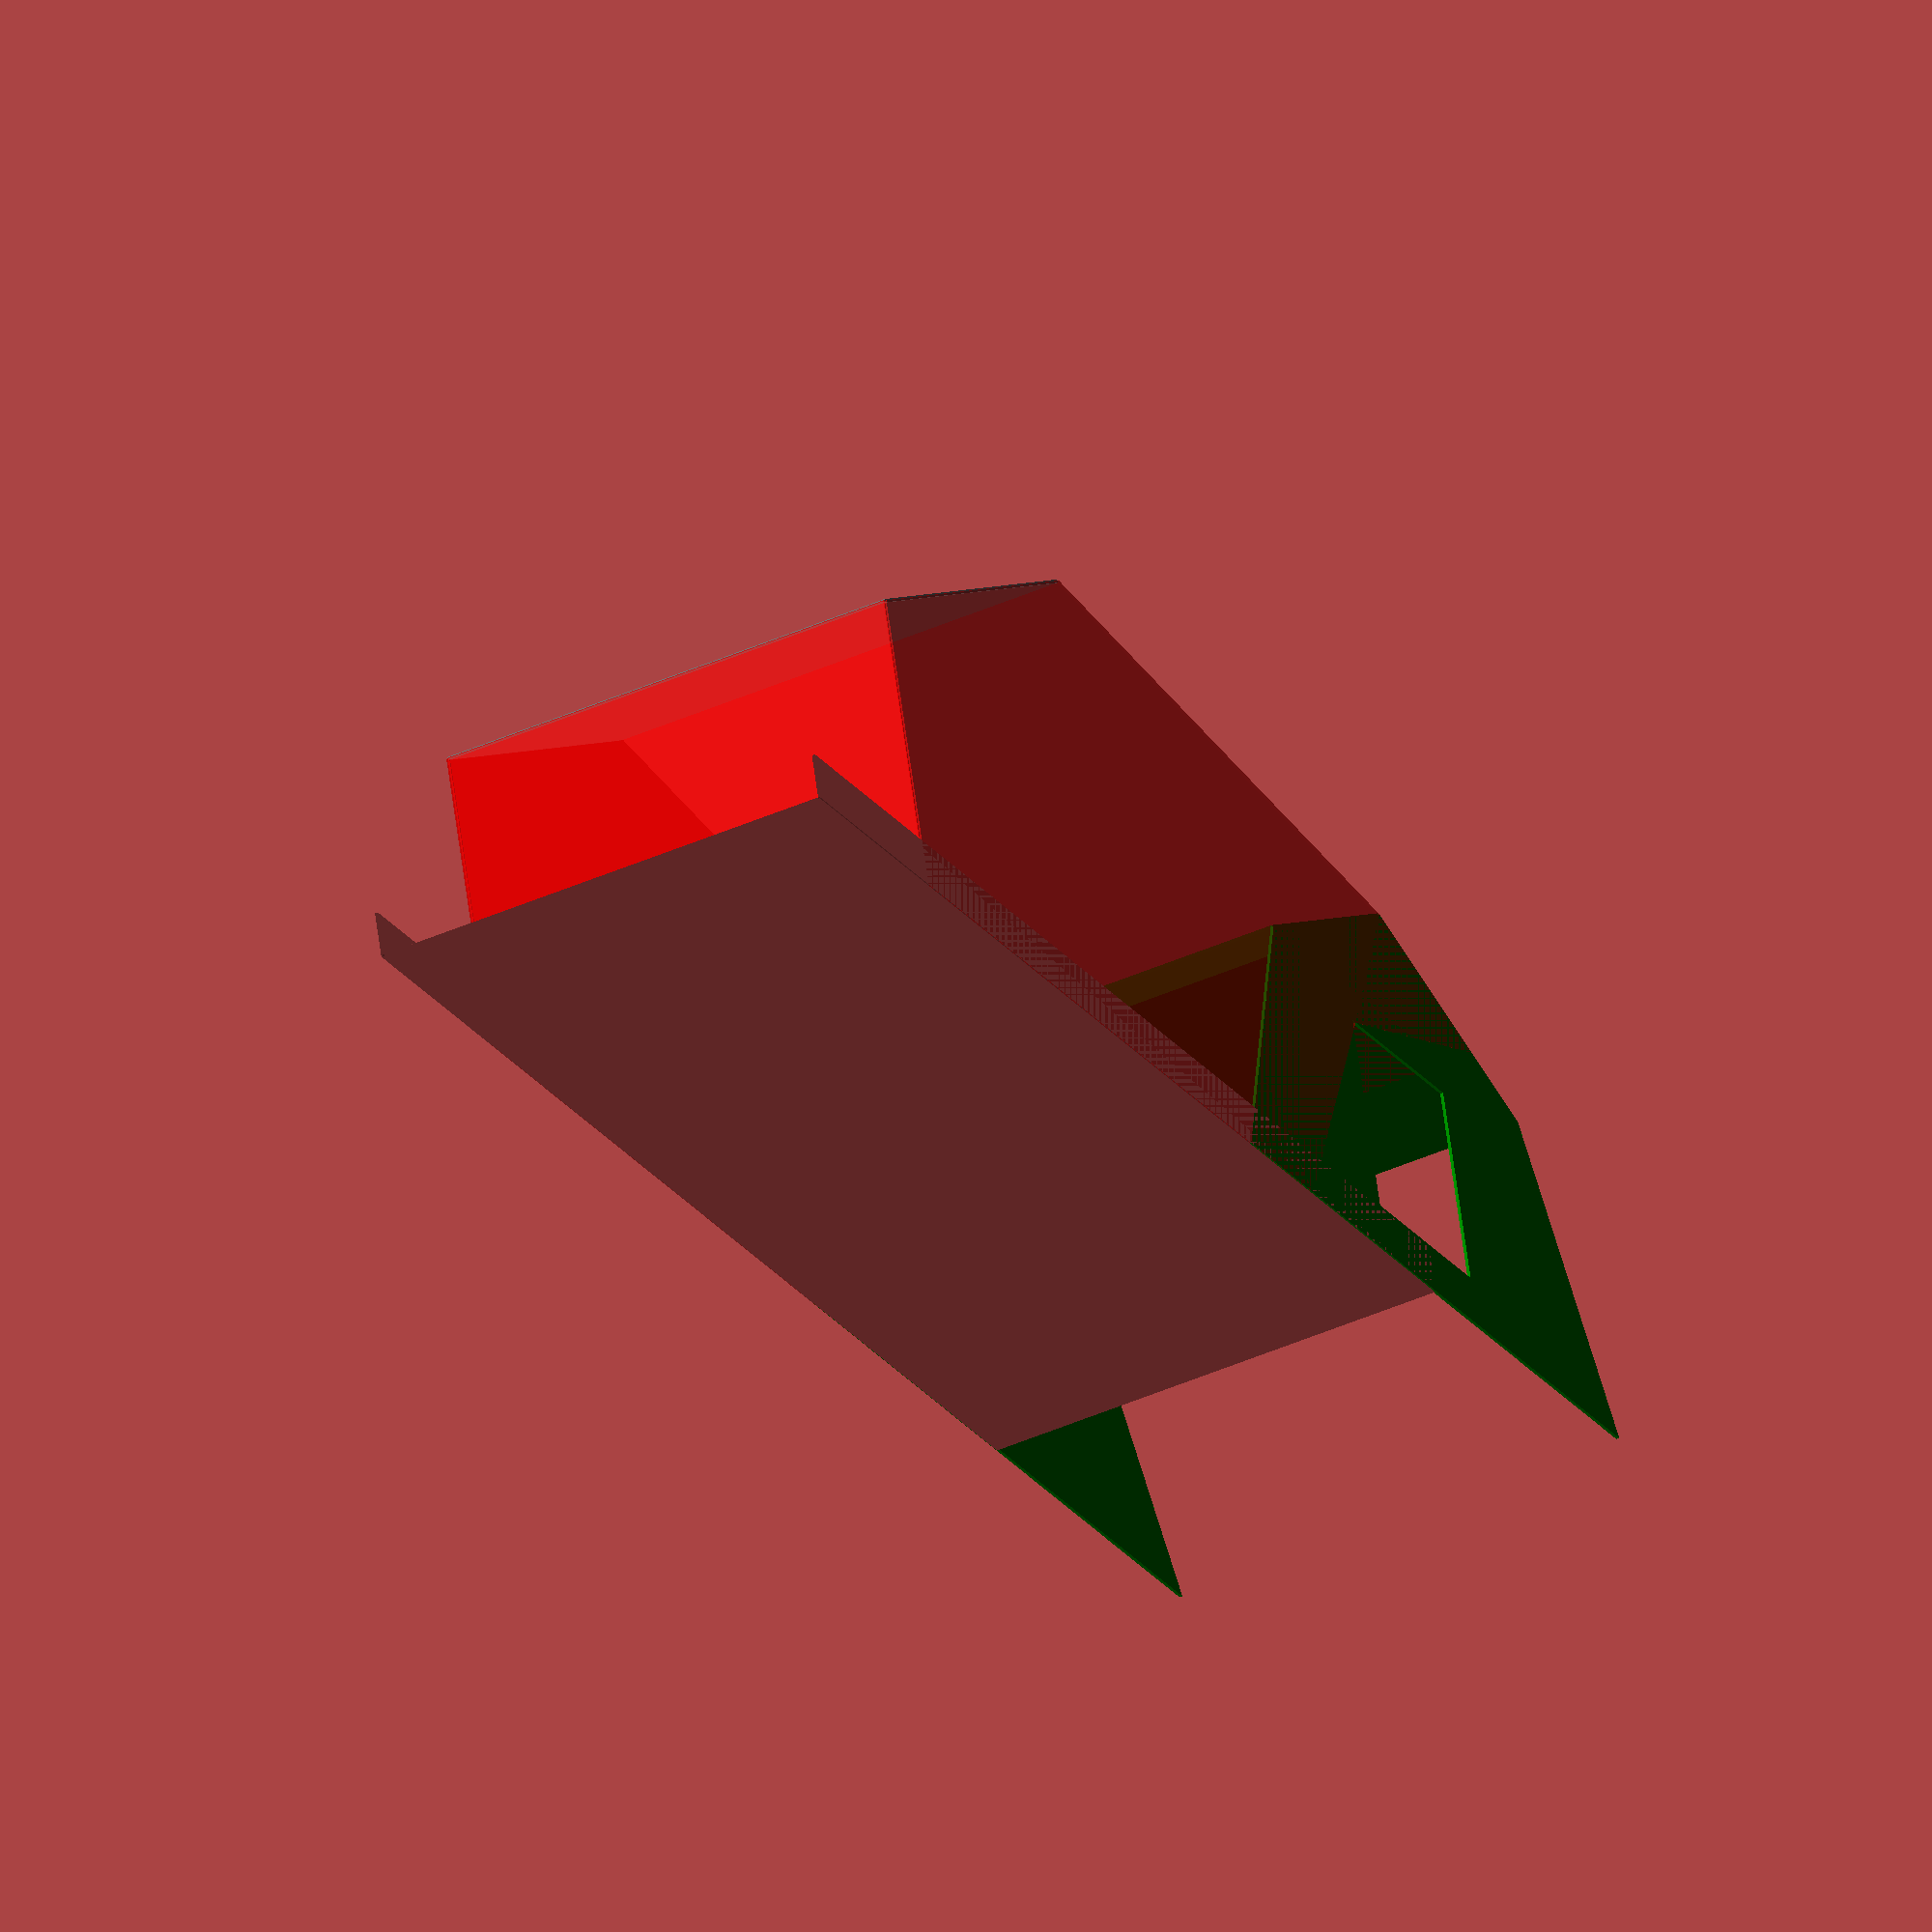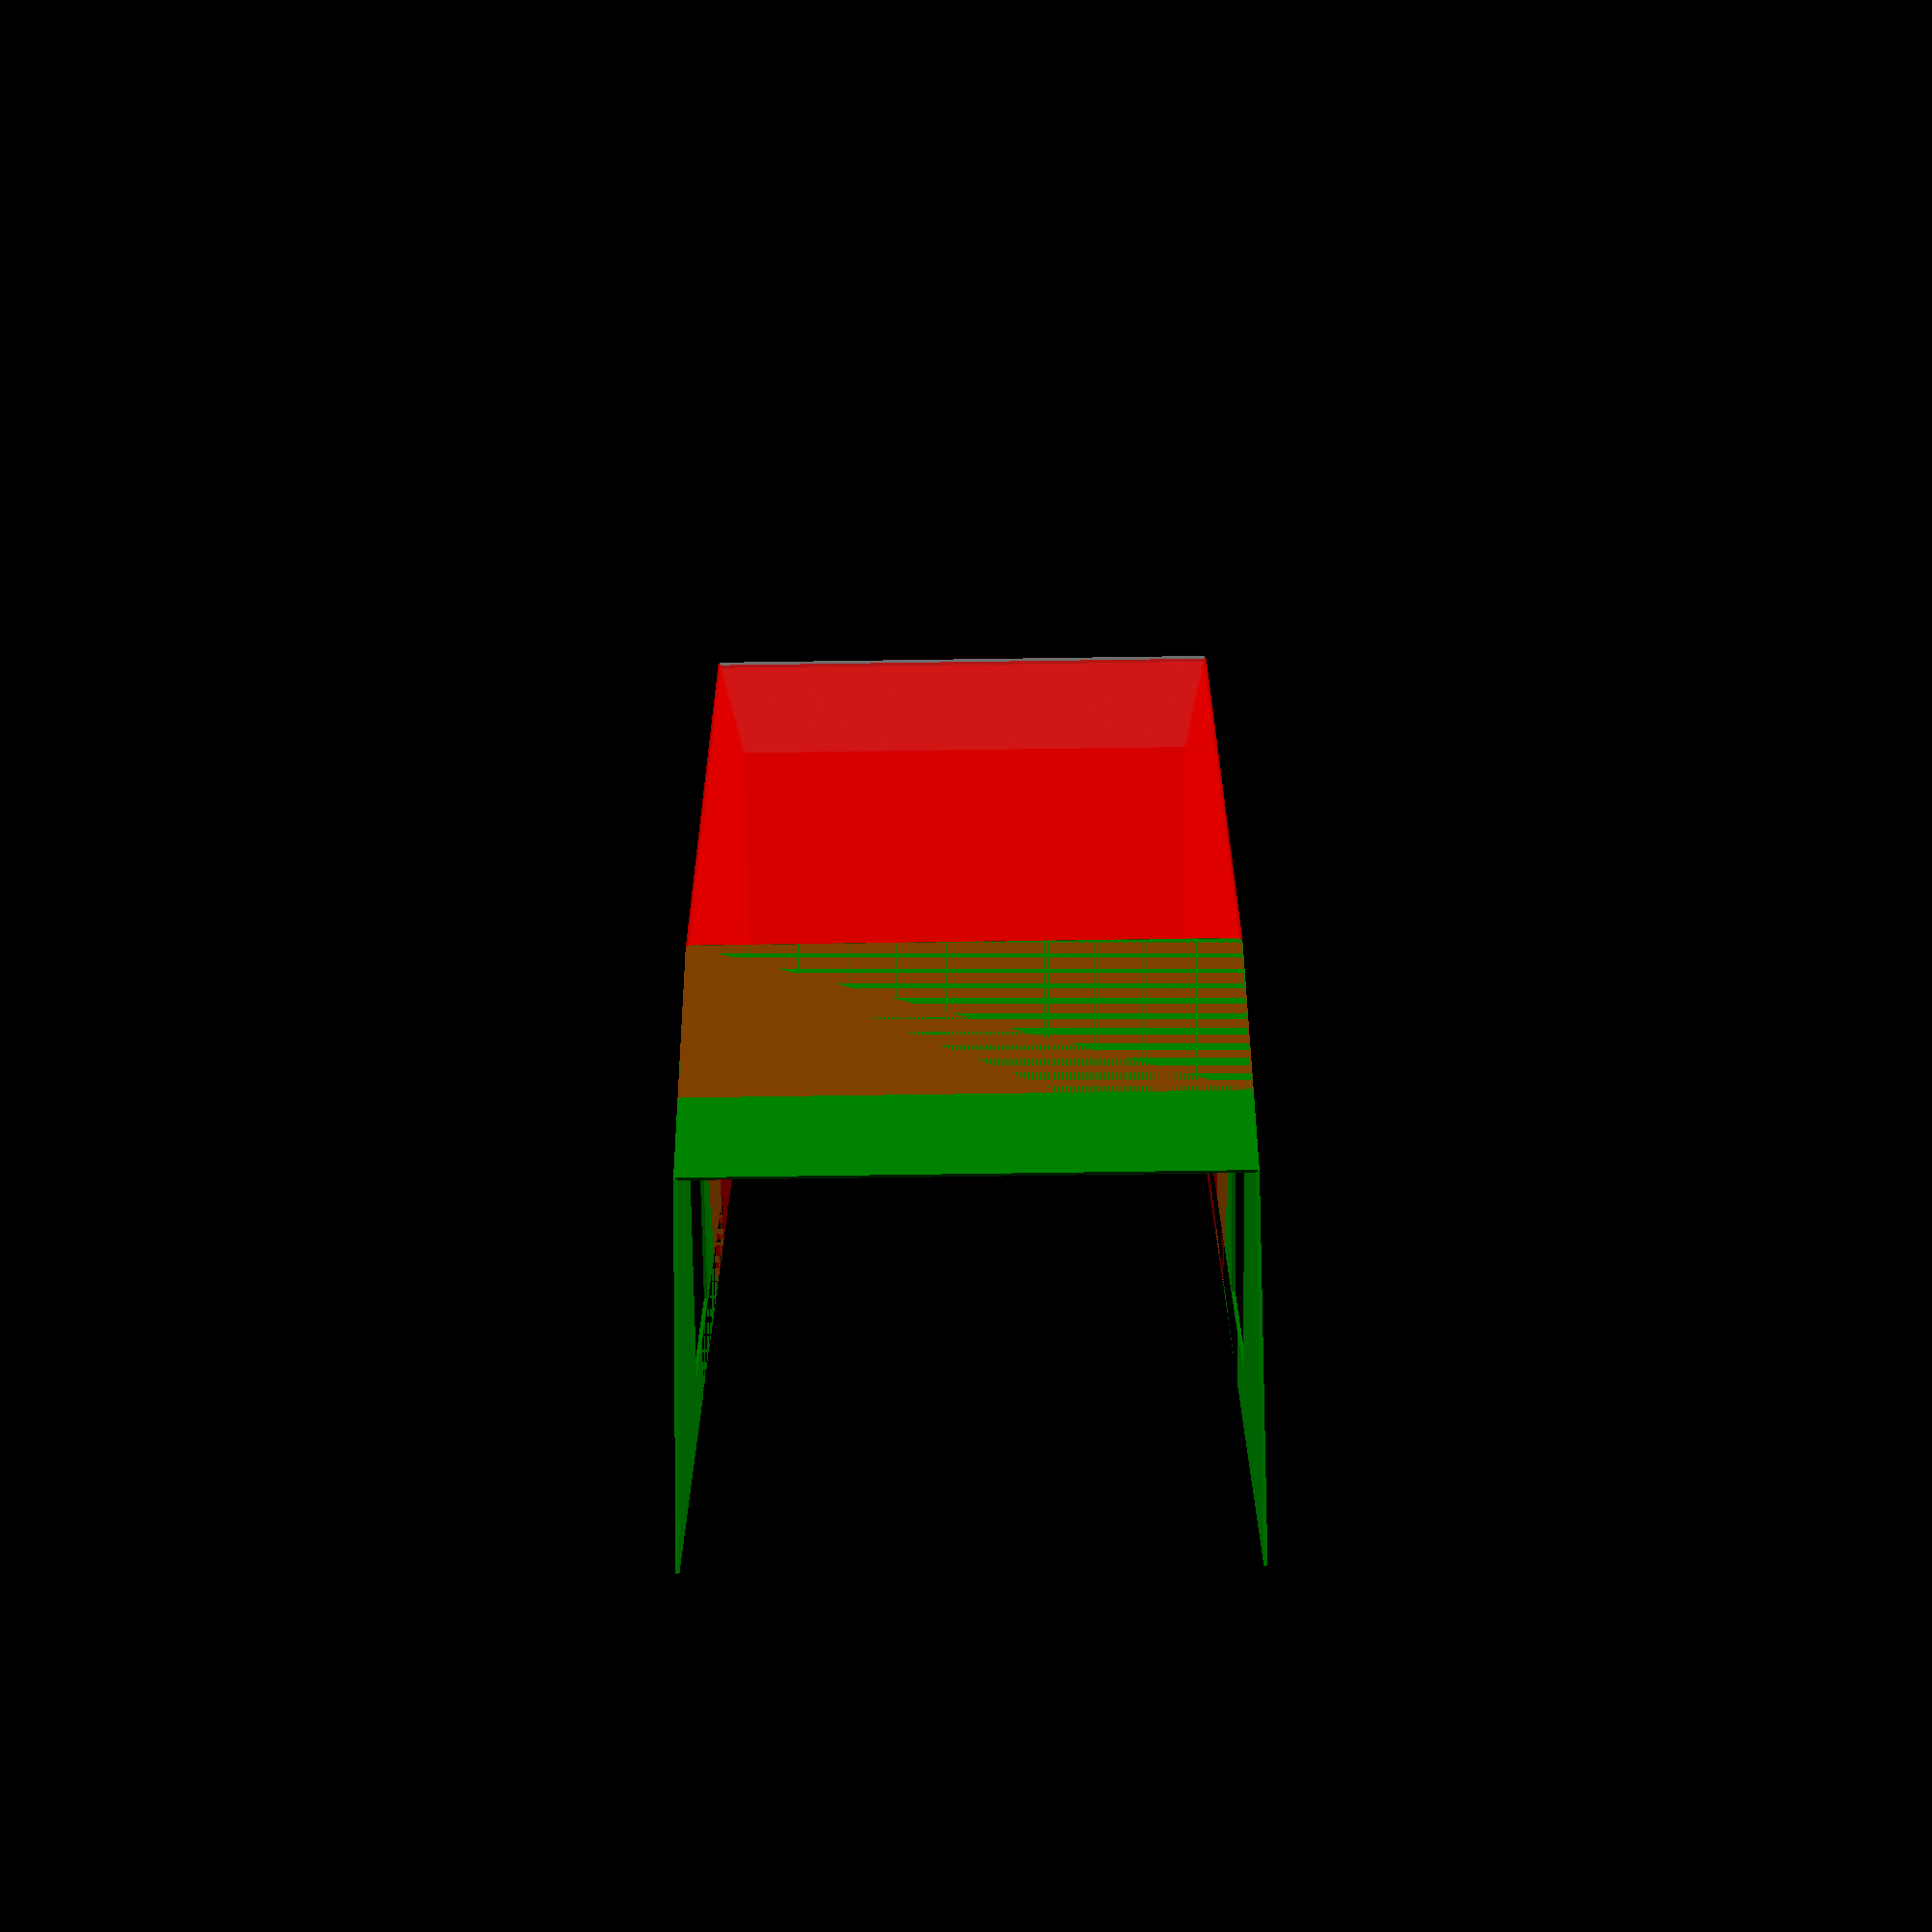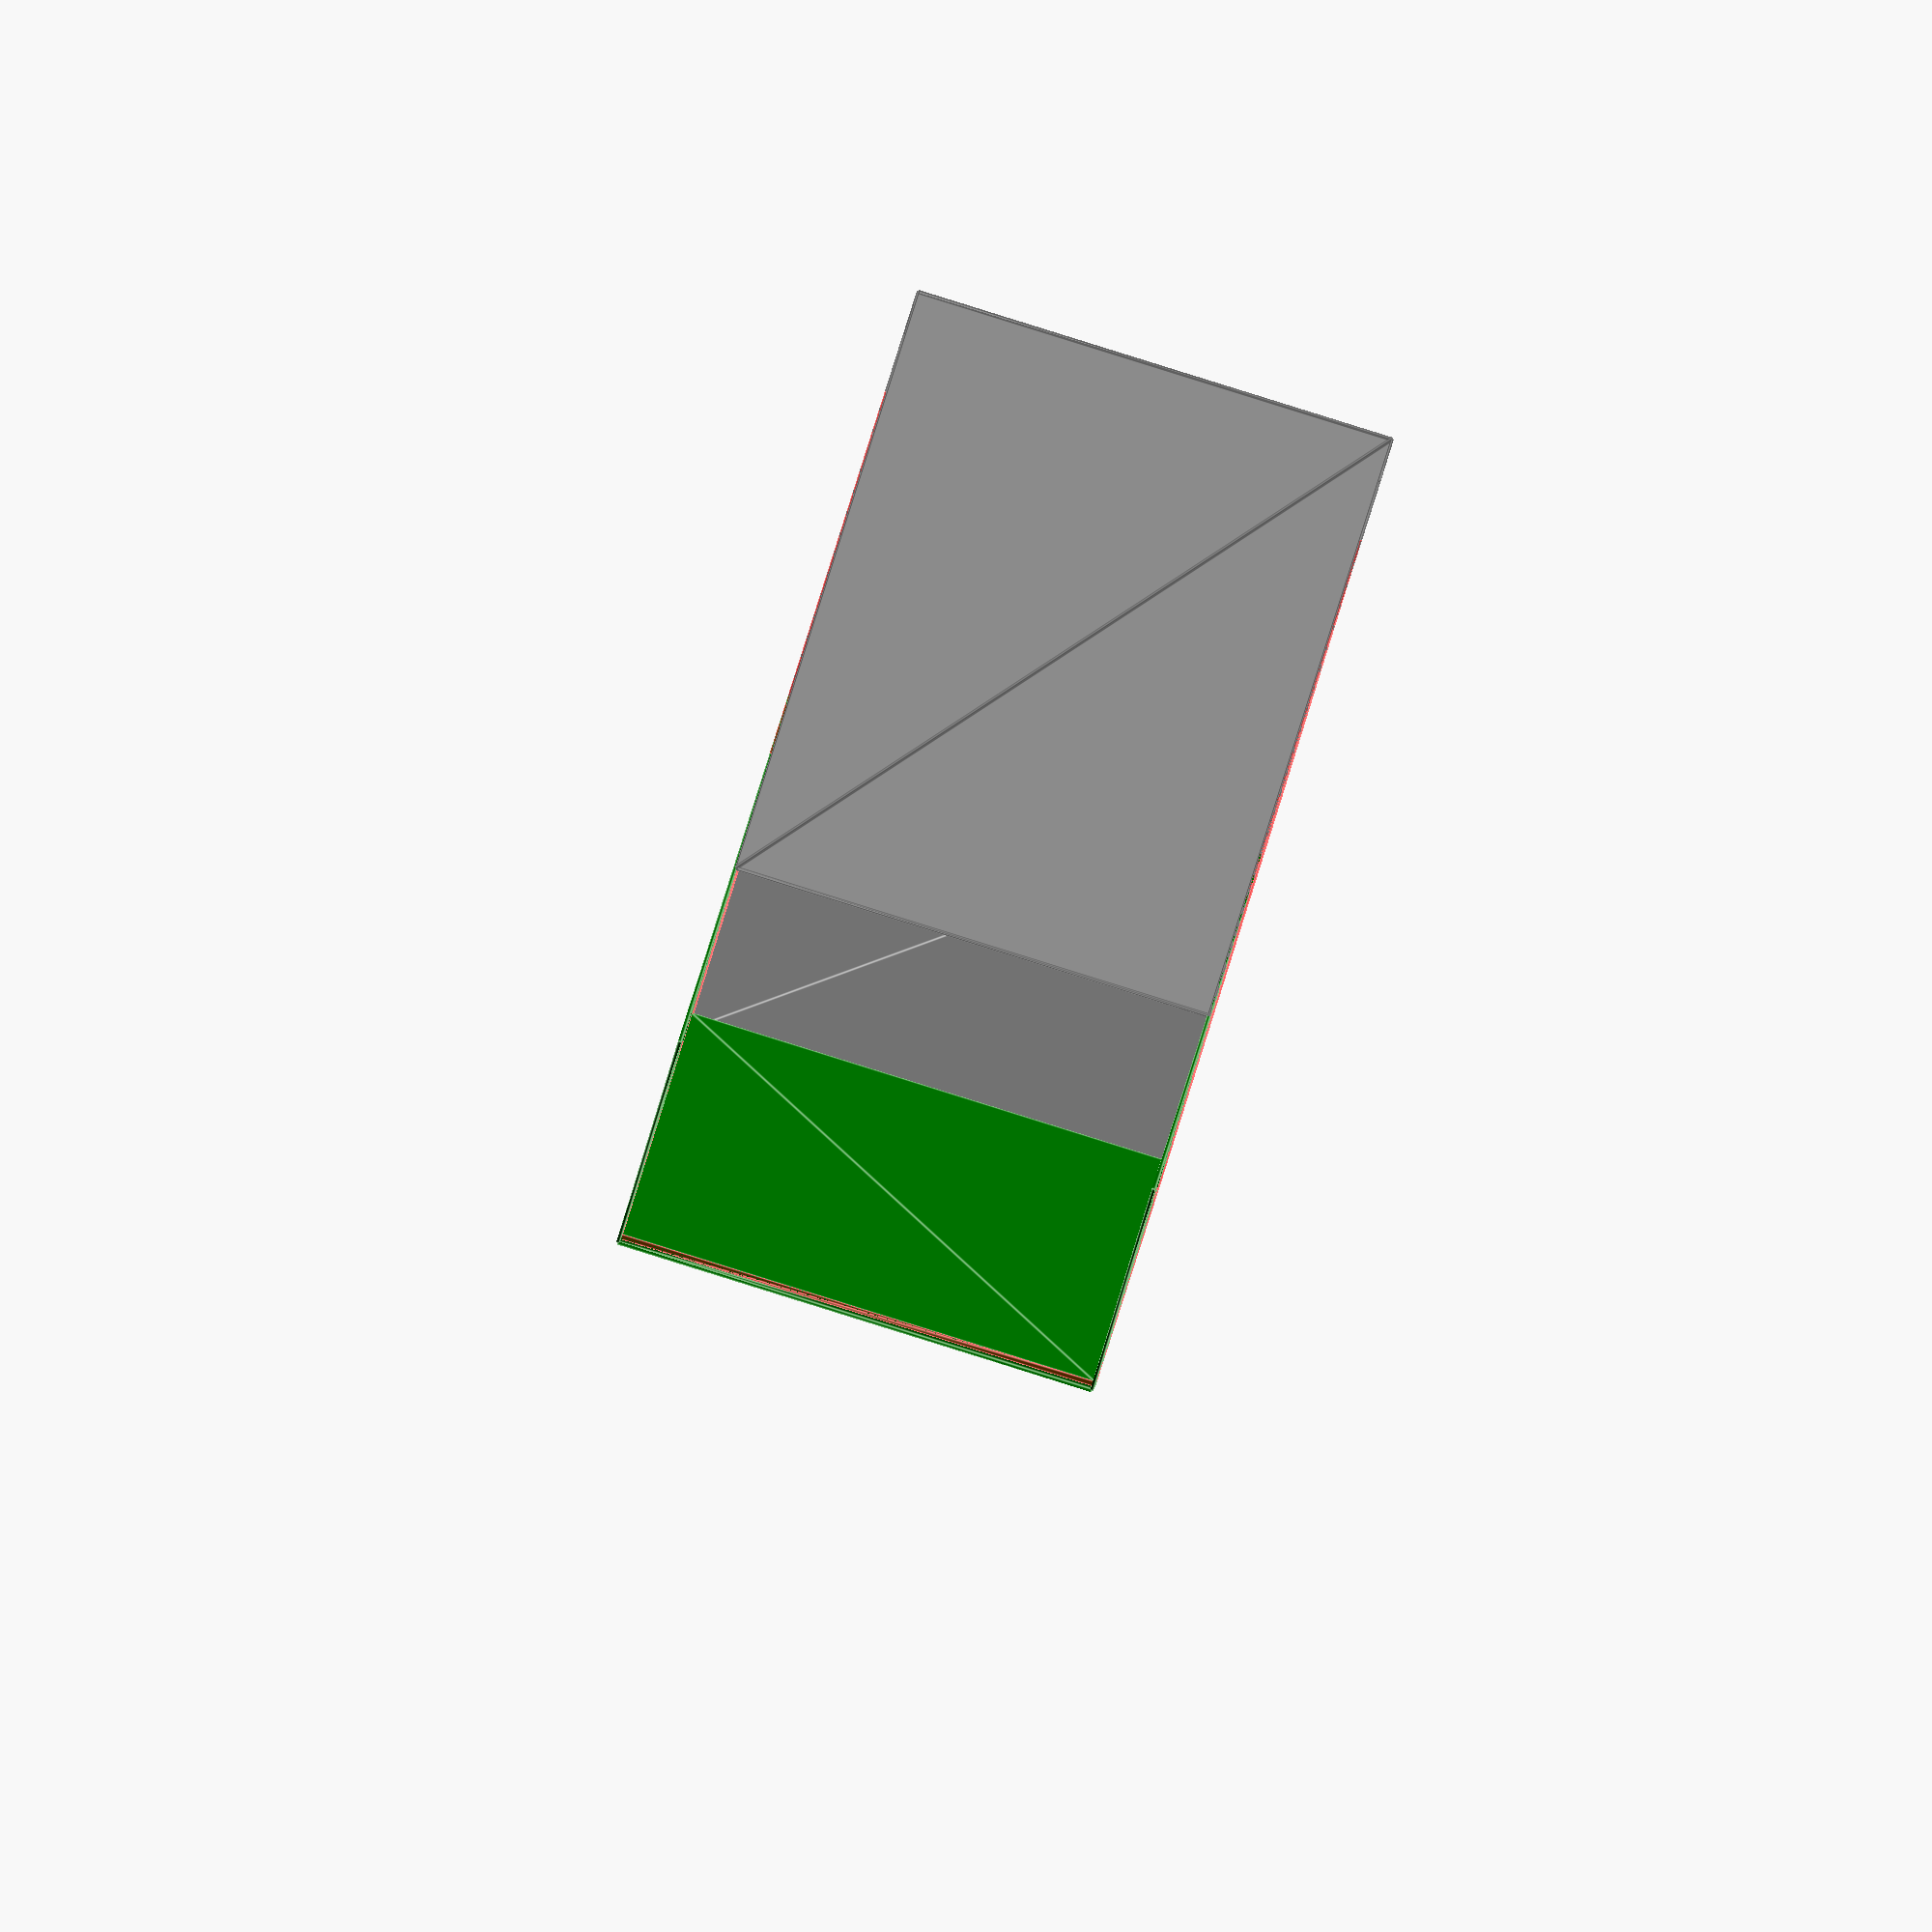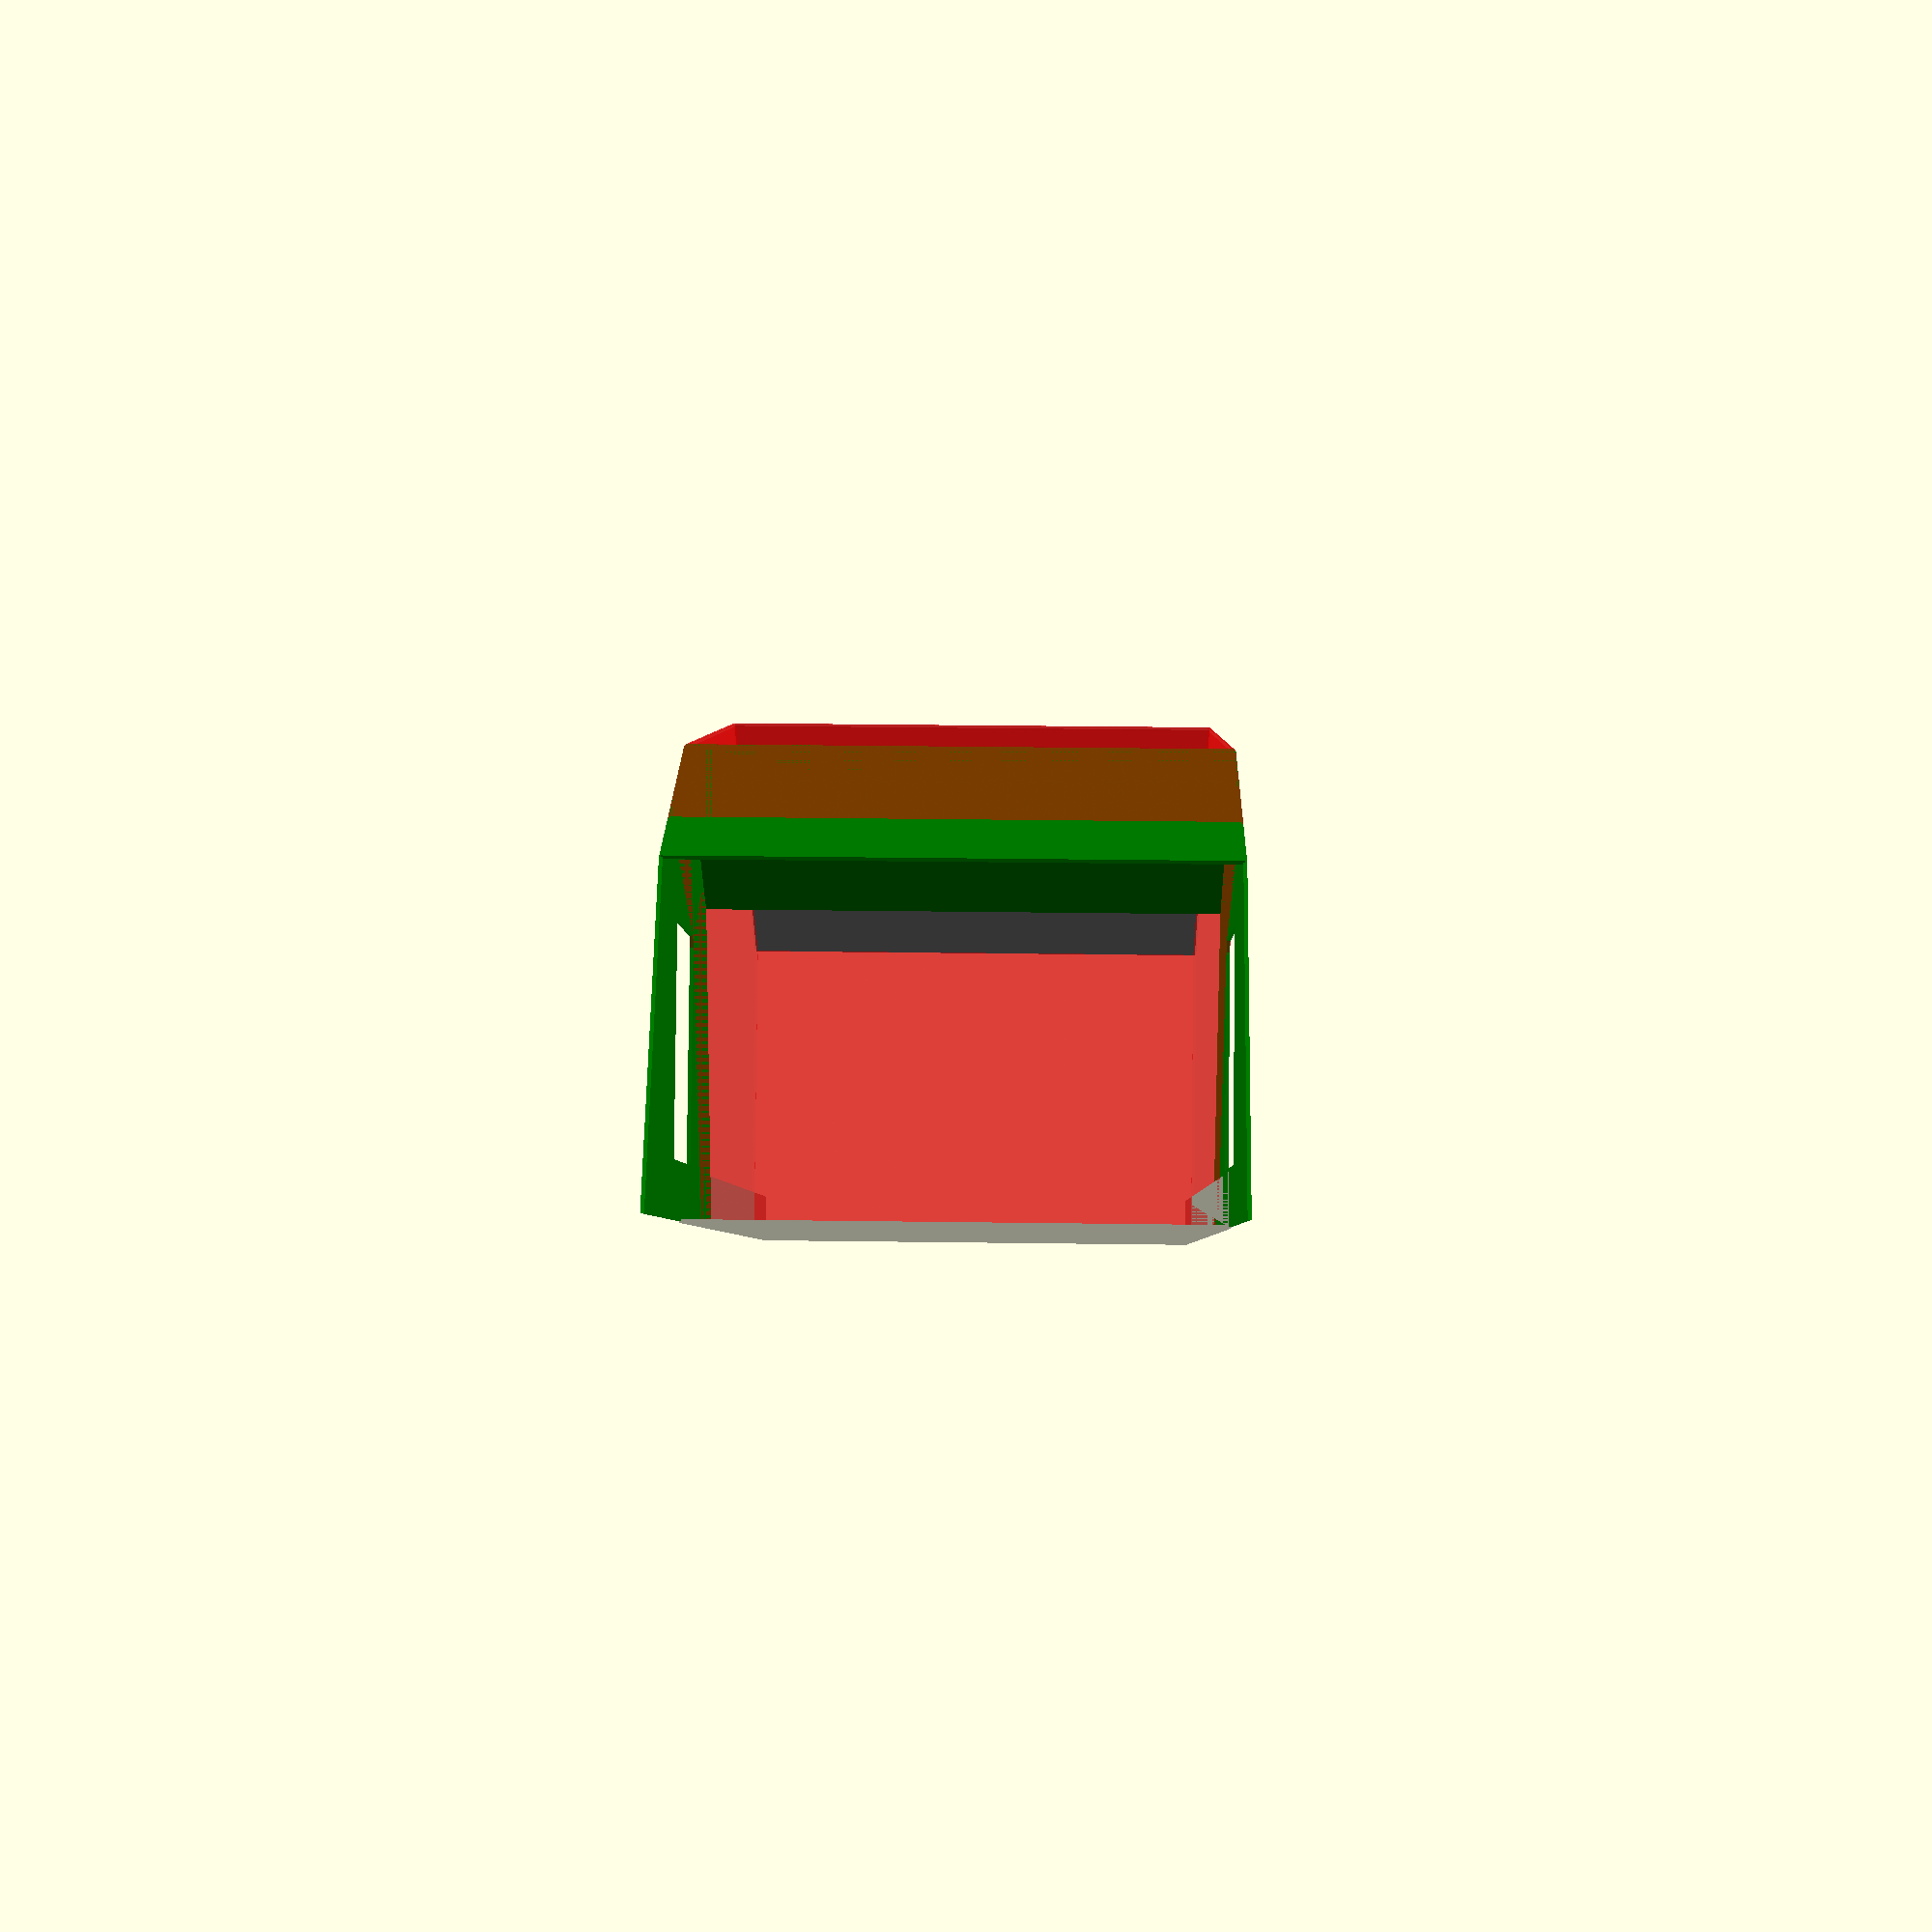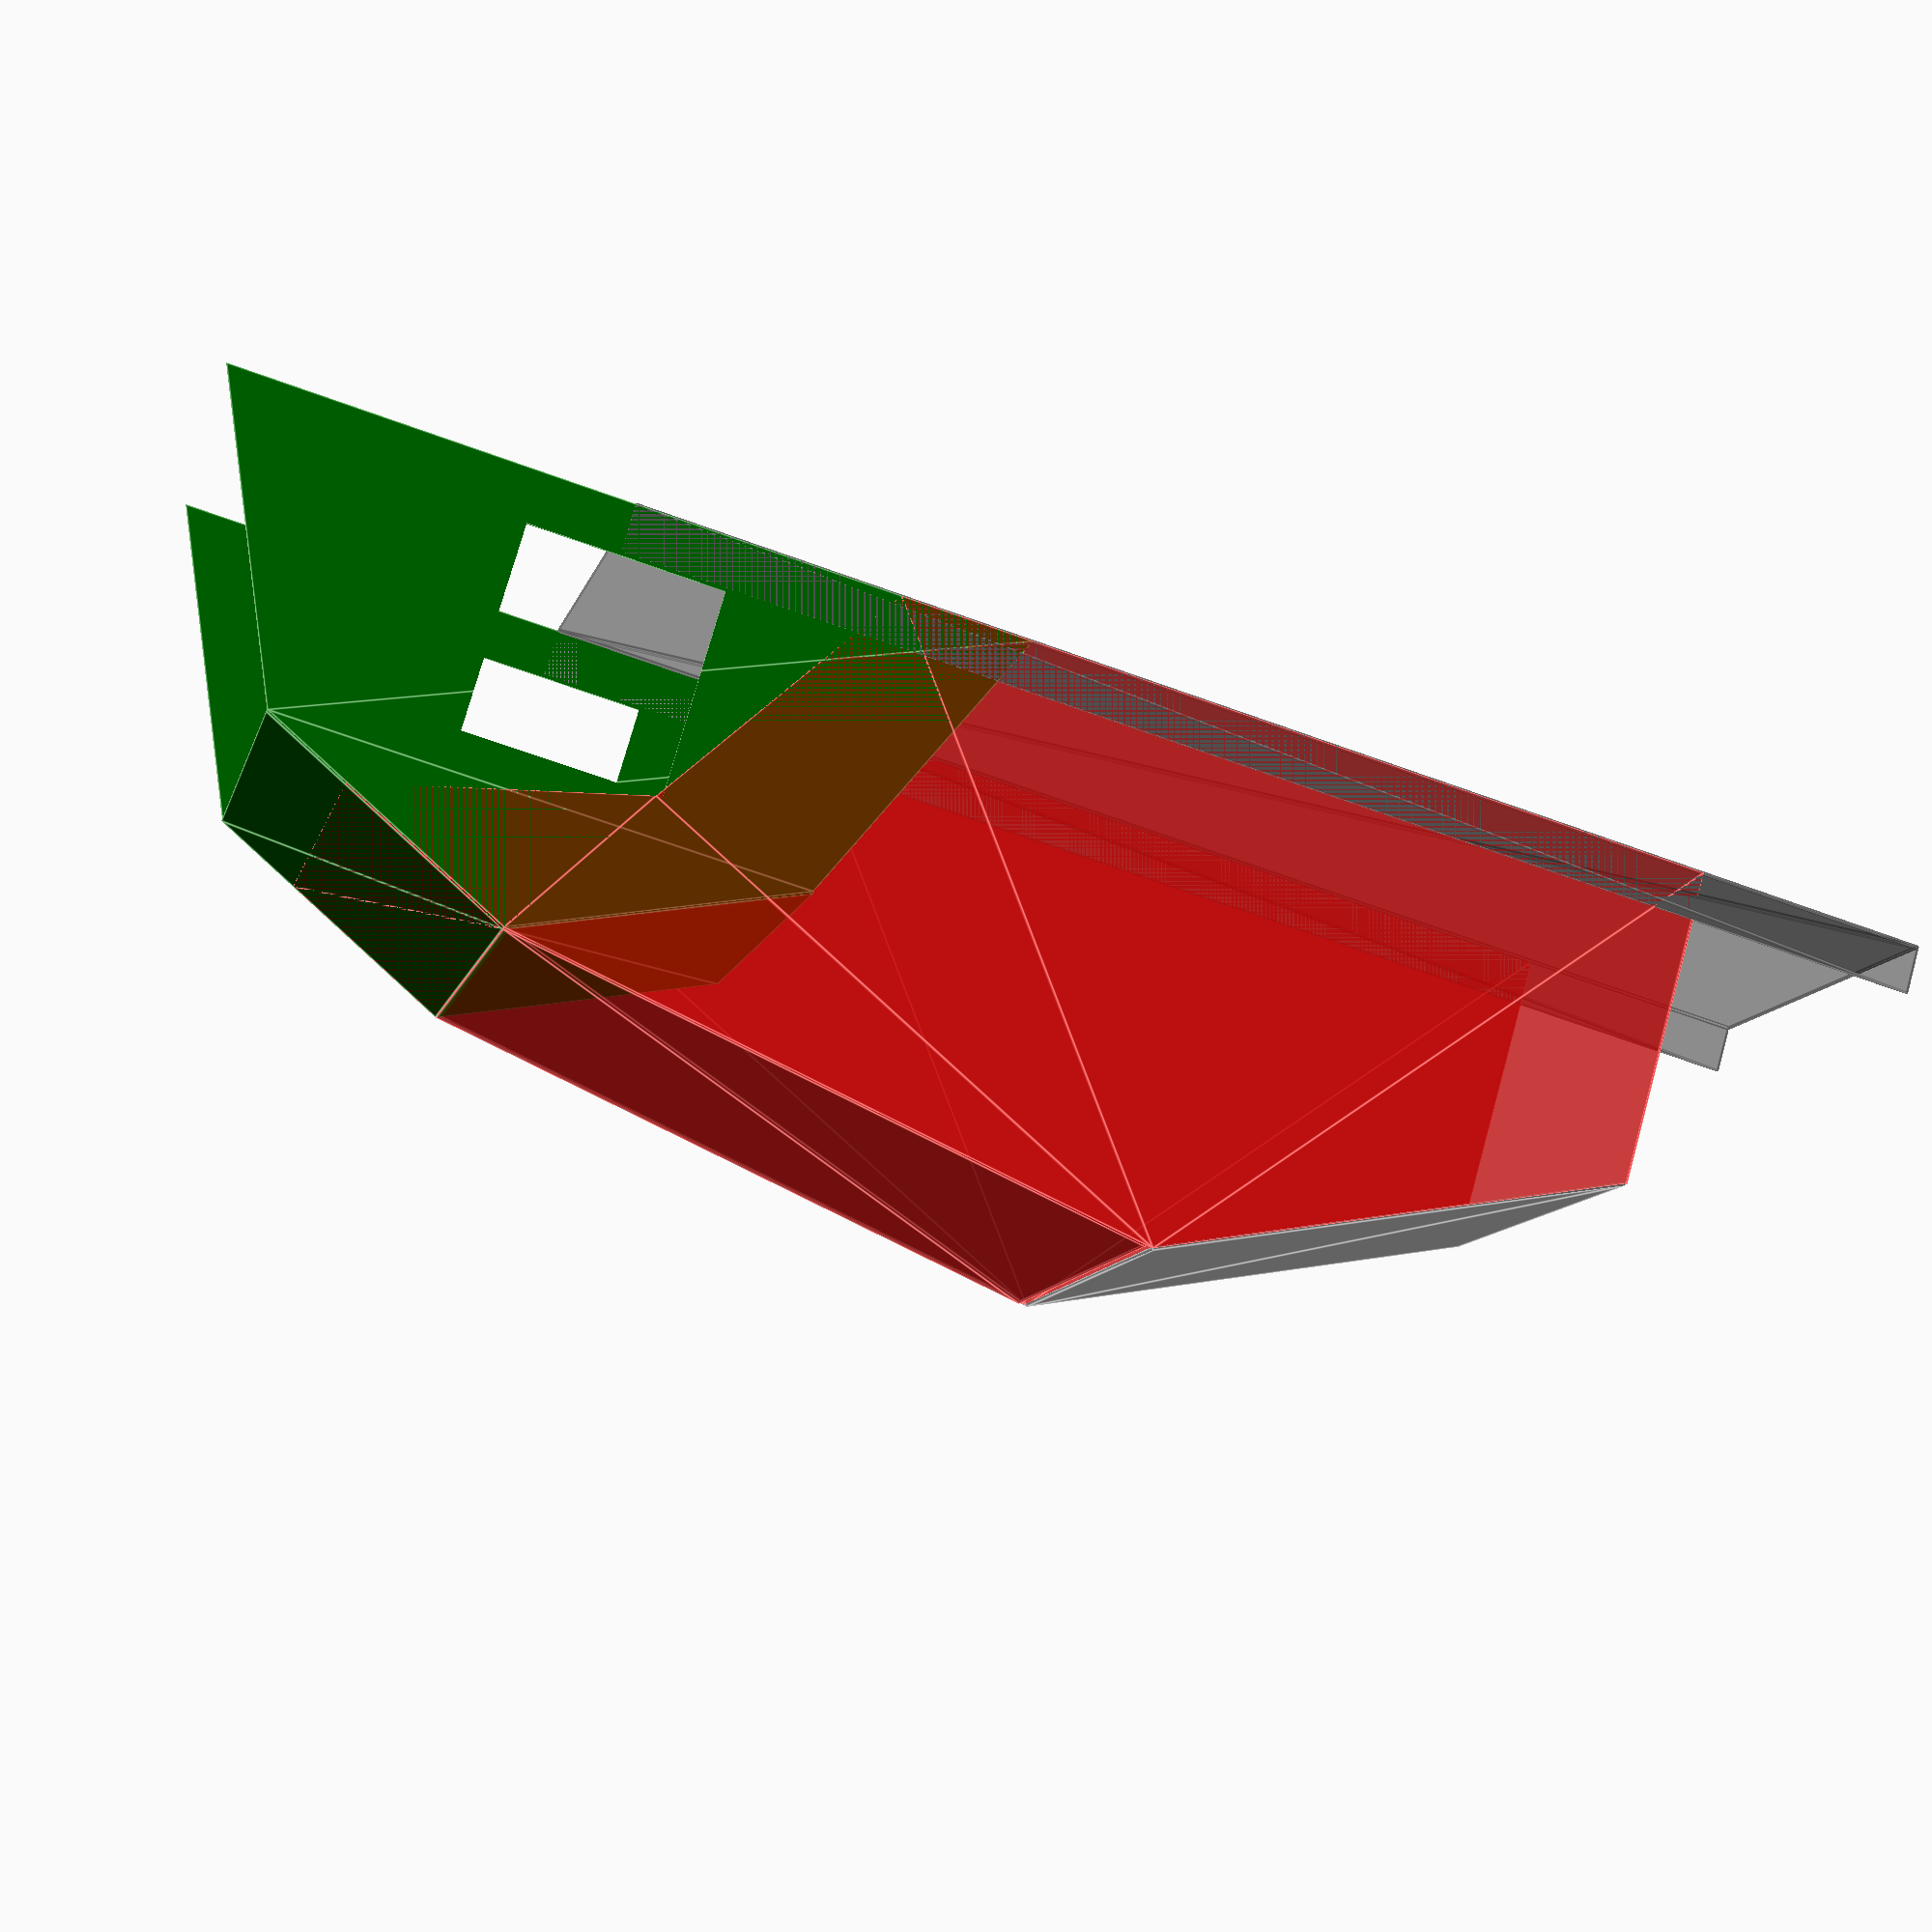
<openscad>
xd_front_leg_base_to_cover_front = 71;
y_cover_front_height             = 98;
xd_cover_front_to_cover_back     = 132; /* horizontally along the roofrack */
y_cover_back_height              = 160;
xd_cover_back_to_tent_front      = 82;
xd_tent_front_to_tent_chine      = 41;
y_tent_chine                     = 92;
xd_tent_front_to_tent_gable      = 92;
y_tent_gable                     = 80; /* guess; TODO measure this */
y_gable_base                     = 16;  /* guess; TODO measure this */
y_tent_top                       = 130;
xd_tent_board_length             = 122;

z_annex_width = 5 * 30;         /* approximation (5 ft); TODO find real measurement */
xs_roof_length = sqrt(pow(xd_cover_front_to_cover_back, 2) + pow(y_cover_back_height - y_cover_front_height, 2));

x_cover_front = xd_front_leg_base_to_cover_front;
x_cover_back  = x_cover_front + xd_cover_front_to_cover_back;
x_tent_front  = x_cover_back  + xd_cover_back_to_tent_front;
x_tent_chine  = x_tent_front  + xd_tent_front_to_tent_chine;
x_tent_gable  = x_tent_front  + xd_tent_front_to_tent_gable;
x_tent_hinge  = x_tent_front  + xd_tent_board_length;

xd_tent_window = 2 * (x_tent_hinge - x_tent_gable);
yd_tent_window = y_tent_gable - y_gable_base;

overlap_proportion = 2.0 / 3.0;

x_overlap_end = x_tent_hinge + (xd_tent_board_length - xd_tent_front_to_tent_chine) * overlap_proportion;
y_overlap_end = y_tent_chine + (y_tent_top - y_tent_chine) * (1.0 - overlap_proportion);

roofrack_tray_depth = 15;

module roofrack() {
     rotate([90,0,0]) square([x_tent_hinge, z_annex_width]);
     square([x_tent_hinge, roofrack_tray_depth]);
     translate([0,0,z_annex_width]) square([x_tent_hinge, roofrack_tray_depth]);
}

module annex_side() {
     polygon([[x_cover_front, 0],
              [x_cover_front, y_cover_front_height],
              [x_cover_back, y_cover_back_height],
              [x_tent_hinge, y_tent_top],
              [x_overlap_end, y_overlap_end],
              [x_tent_gable, y_tent_gable],
              [x_tent_chine, 0]]);
}

module annex_front() {
     square([z_annex_width, y_cover_front_height]);
}

module annex_roof() {
     square([z_annex_width, x_tent_hinge - x_cover_back]);
}

module annex_overlap() {
     square([z_annex_width,
             sqrt(pow(x_tent_hinge - x_tent_chine, 2) + pow(y_tent_top - y_tent_chine, 2)) * overlap_proportion]);
}

module annex() {
     roof_angle = - atan2(y_cover_back_height - y_tent_top, x_tent_hinge - x_cover_back);
     tent_angle = atan2(y_tent_top - y_tent_chine, (x_tent_hinge - x_tent_chine));
     color("red", 0.5) {
          annex_side();
          translate([0,0,z_annex_width]) annex_side();
          translate([xd_front_leg_base_to_cover_front, 0]) rotate([0,-90,0]) annex_front();
          translate([x_tent_hinge, y_tent_top]) rotate([roof_angle+90,-90,0]) annex_roof();
          translate([x_tent_hinge, y_tent_top]) rotate([-tent_angle-90,-90,0]) annex_overlap();
     }
}

module tent_window() {
     translate([xd_tent_window + xd_tent_board_length - xd_tent_front_to_tent_gable,
                y_gable_base]) square([xd_tent_window, yd_tent_window]);
}

module tent_side() {
     difference() {
          polygon([[0,0],
                   [xd_tent_front_to_tent_chine, y_tent_chine],
                   [xd_tent_board_length, y_tent_top],
                   [xd_tent_board_length + xd_tent_board_length - xd_tent_front_to_tent_chine, y_tent_chine],
                   [xd_tent_board_length * 2, 0],
                   [0,0]]);
          tent_window();
     }
}

module tent_roof_section() {
     square([z_annex_width,
             sqrt(pow(x_tent_hinge - x_tent_chine, 2) + pow(y_tent_top - y_tent_chine, 2))]);
}

module tent() {
     angle = atan2(y_tent_top - y_tent_chine, (x_tent_hinge - x_tent_chine));
     color("green") {
          tent_side();
          translate([0,0,z_annex_width]) tent_side();
          translate([xd_tent_board_length, y_tent_top]) {
               rotate([angle+90,-90,0]) tent_roof_section();
               rotate([-angle-90,-90,0]) tent_roof_section();
          }
     }
}

module cover_roof() {
     angle = atan2(y_cover_back_height - y_cover_front_height, xd_cover_front_to_cover_back);
     color("grey") translate([xd_front_leg_base_to_cover_front, y_cover_front_height]) rotate([angle-90,-90,0]) square([z_annex_width, xs_roof_length]);
}

color("black", 0.25) roofrack();
cover_roof();
translate([x_tent_front, 0]) tent();
annex();

</openscad>
<views>
elev=222.2 azim=164.1 roll=241.7 proj=o view=solid
elev=257.9 azim=274.9 roll=89.2 proj=p view=solid
elev=90.6 azim=62.7 roll=252.7 proj=o view=edges
elev=149.0 azim=145.1 roll=88.9 proj=p view=wireframe
elev=190.4 azim=16.0 roll=193.3 proj=p view=edges
</views>
